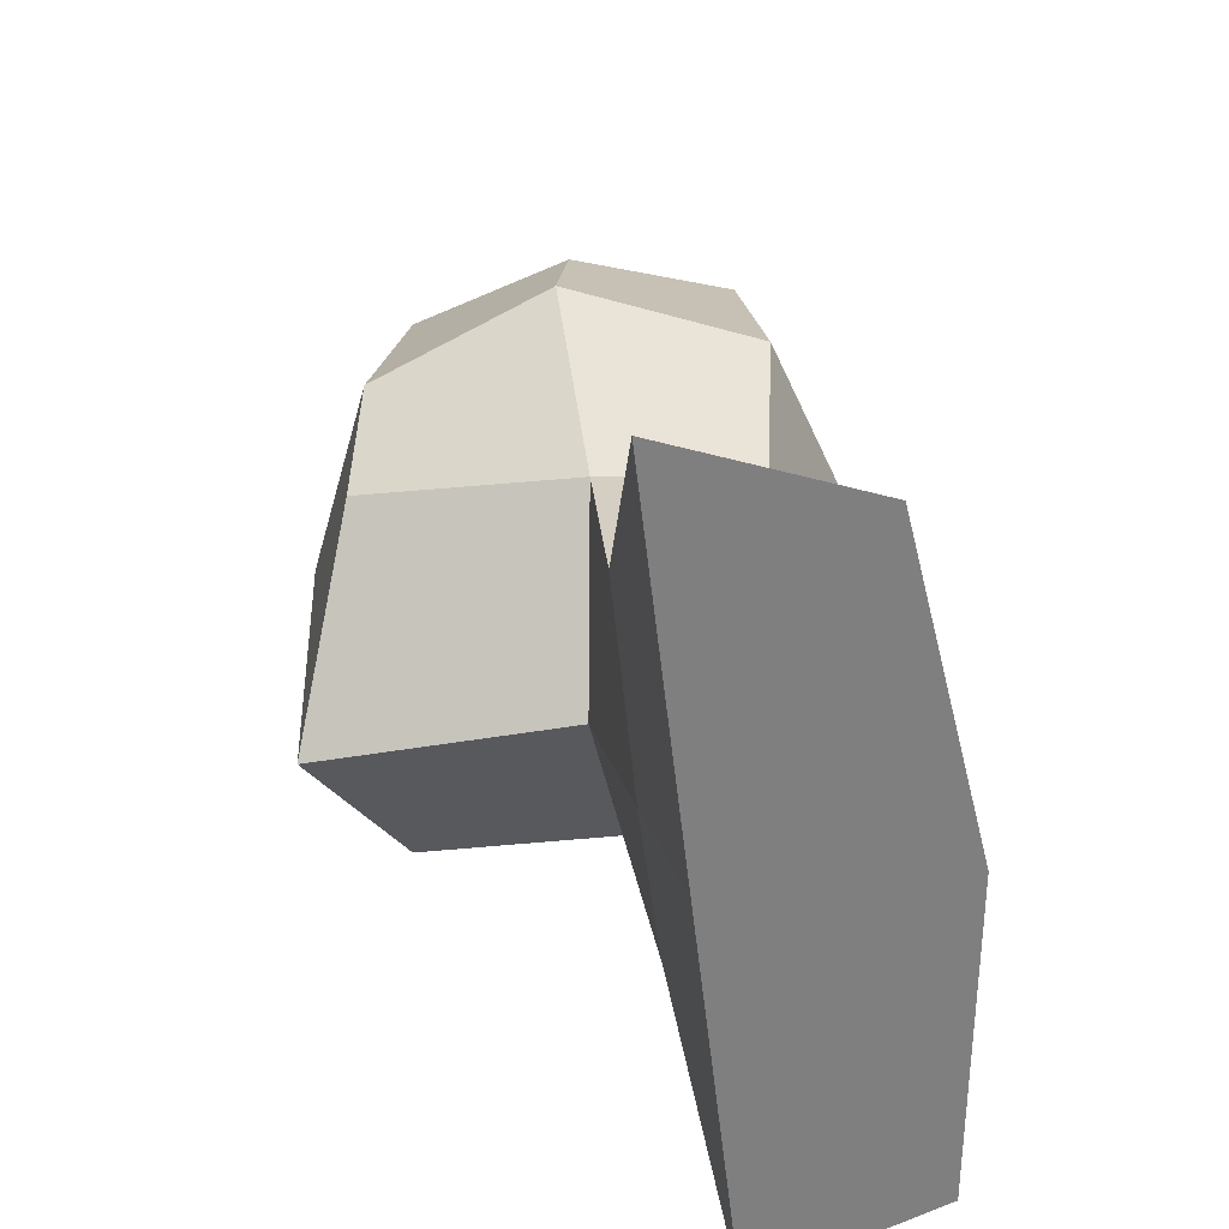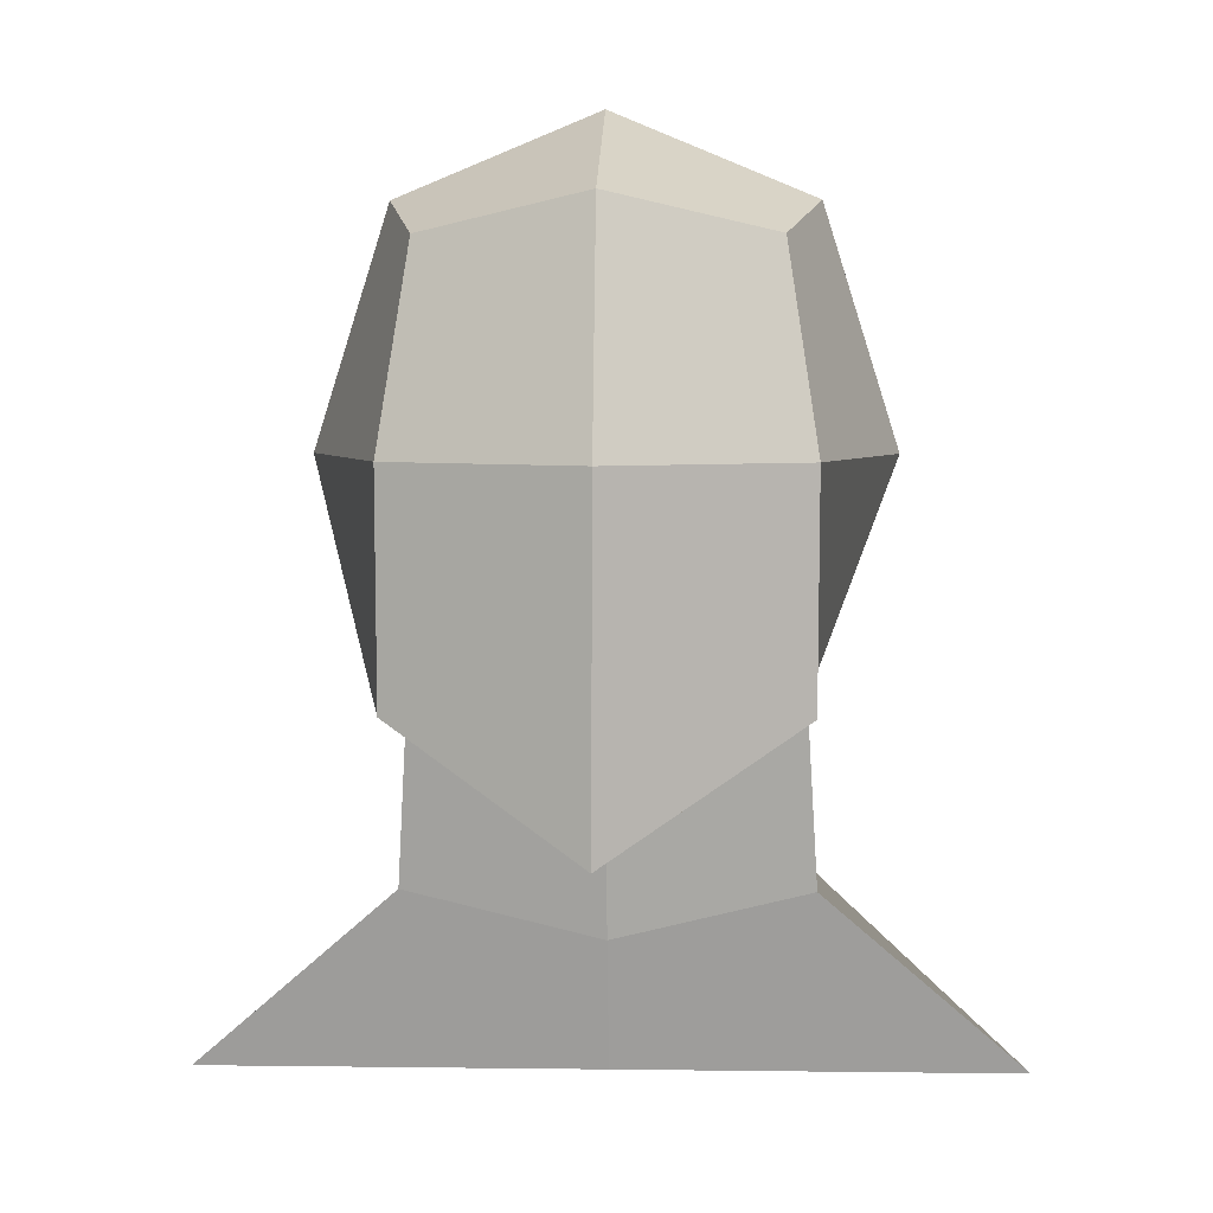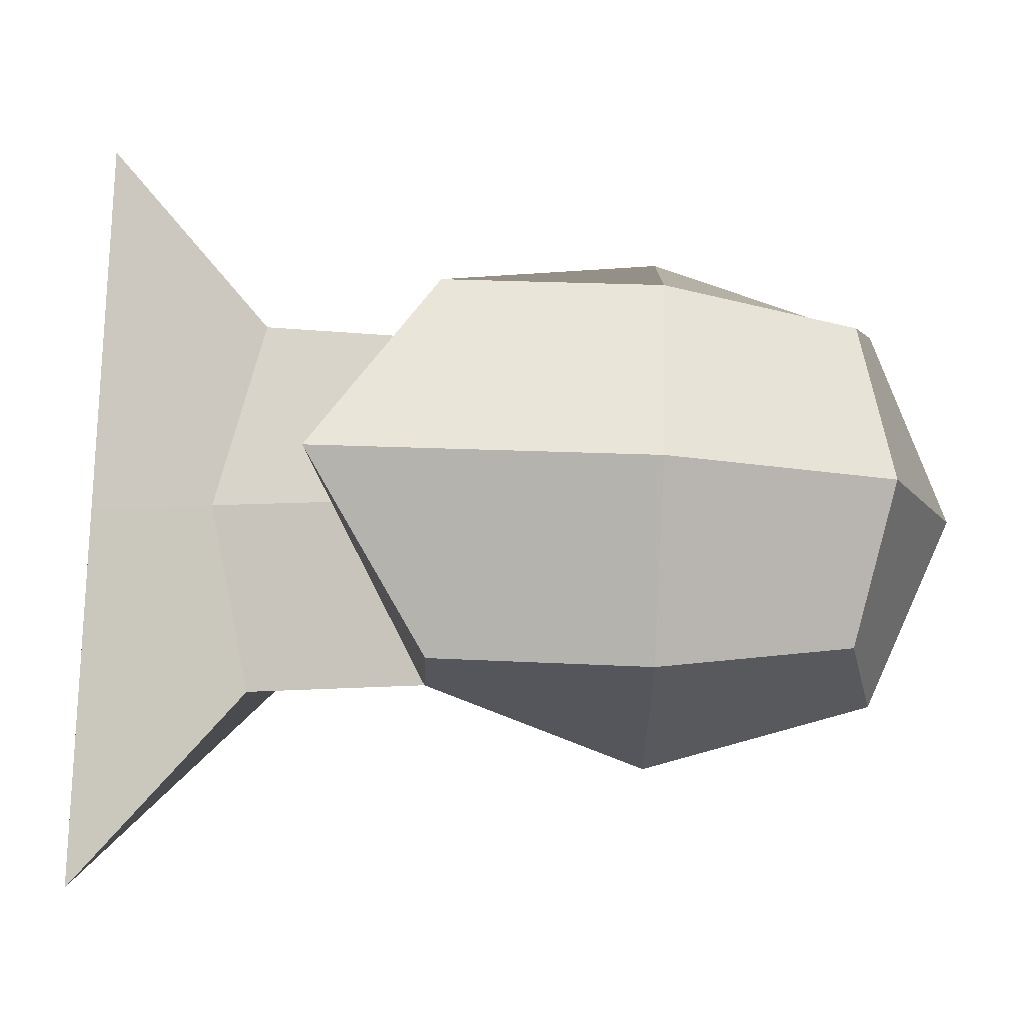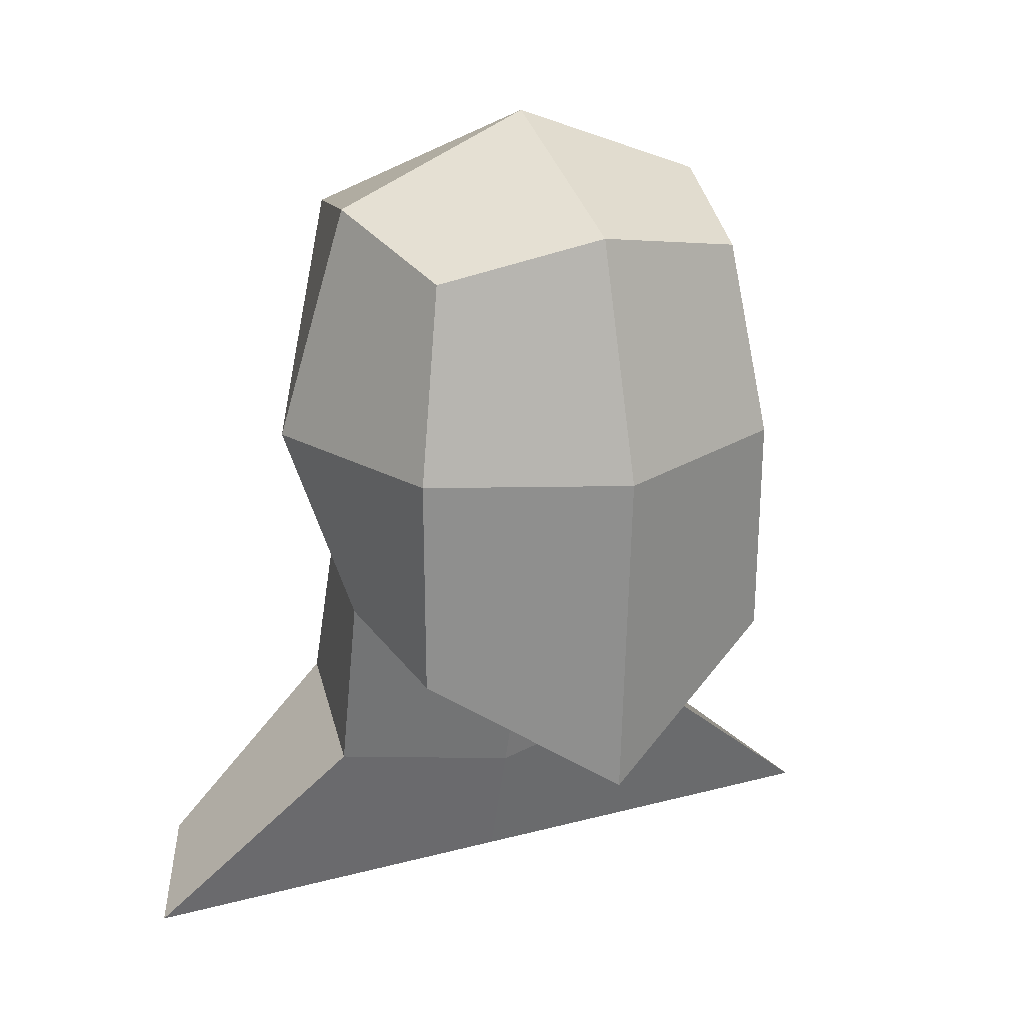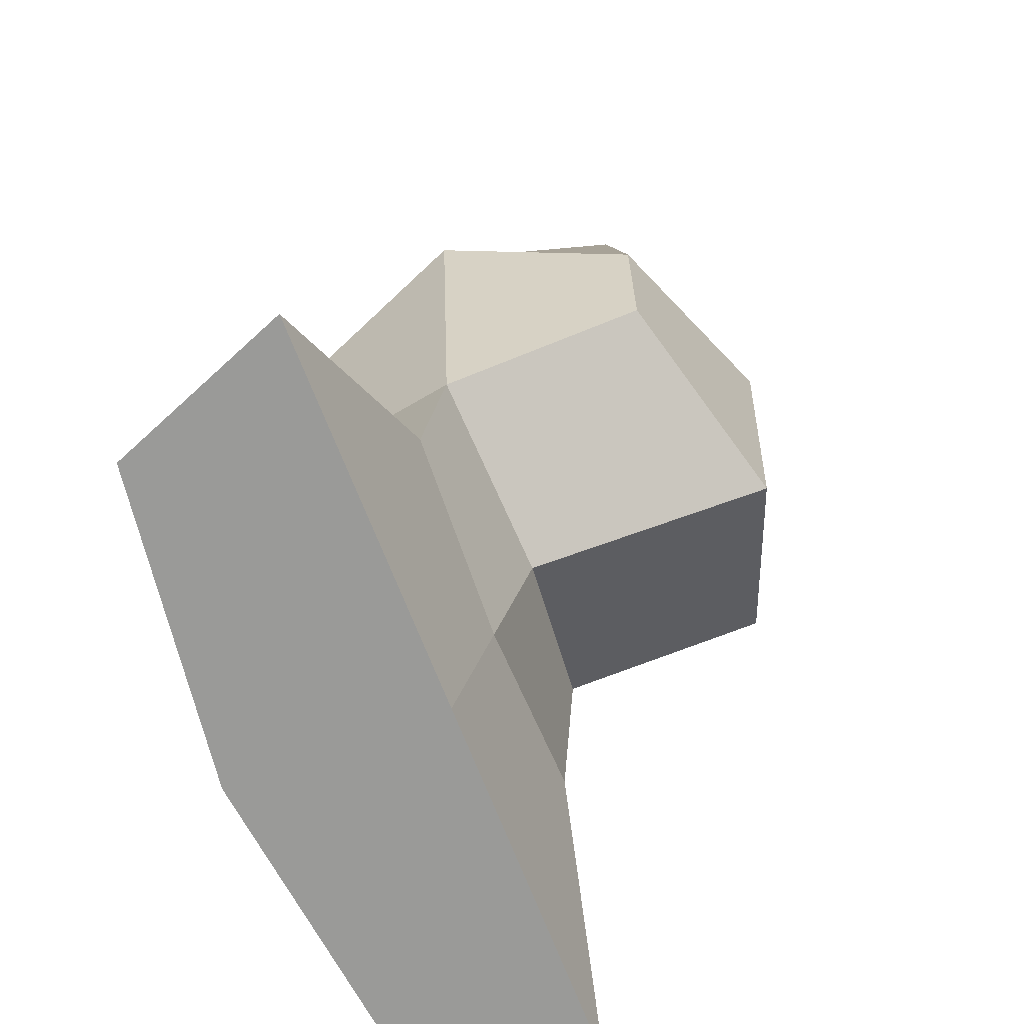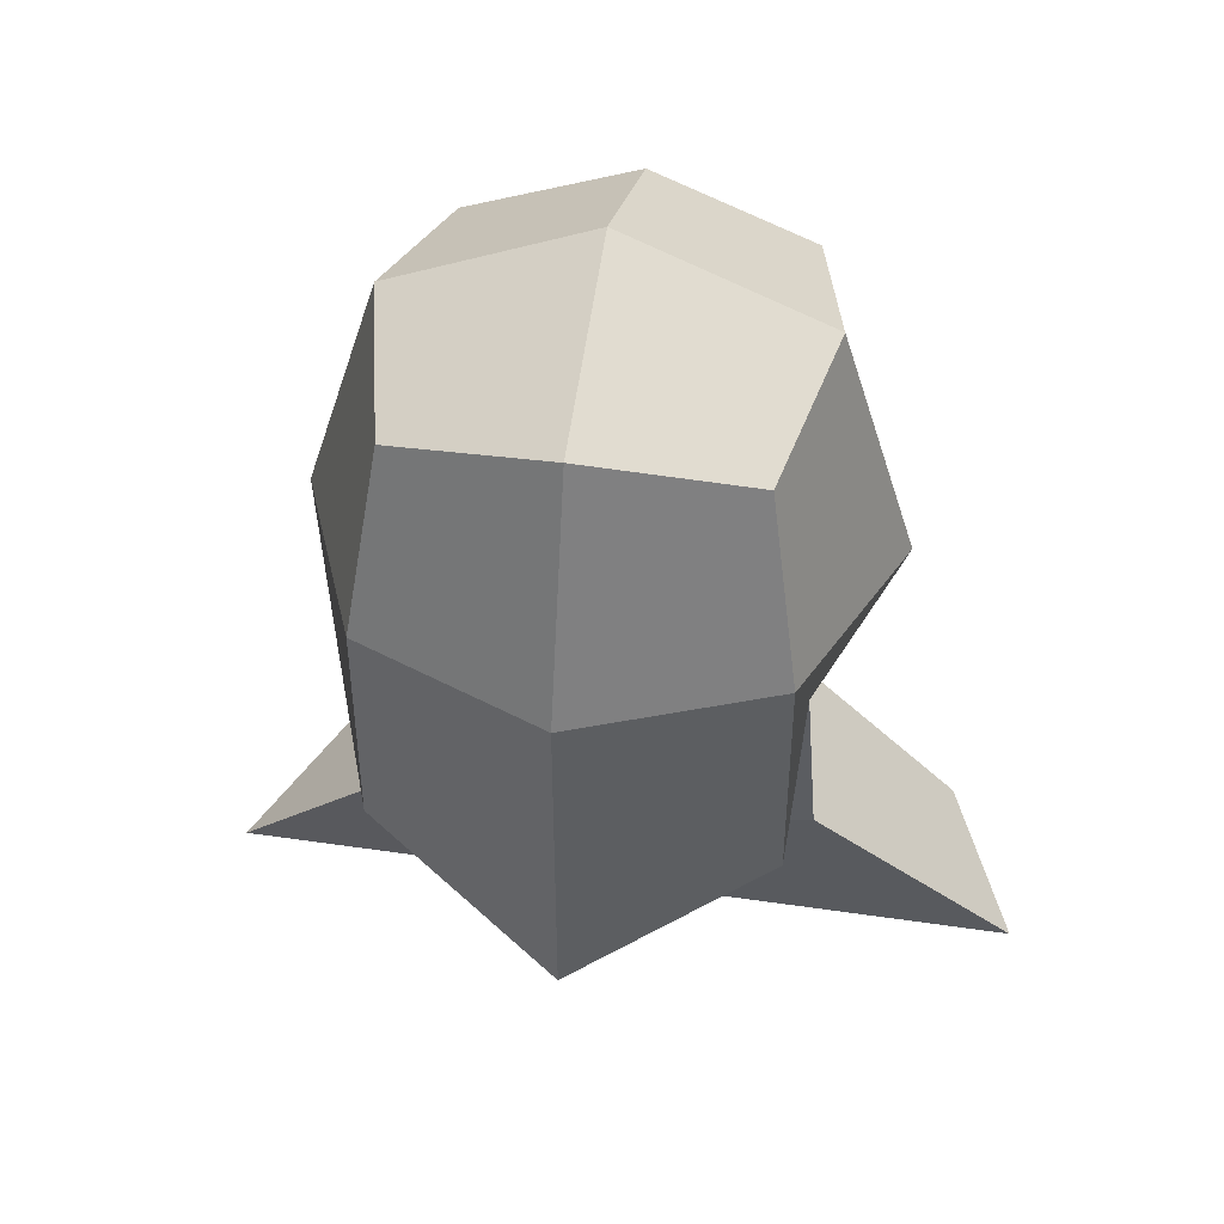
<metadata>
{"format":"obj","ext":"obj","renderer":"f3d","projection":"perspective","resolution":1024,"background":"white","views":[{"elev":-59.9,"azim":96.7,"up":"+Y"},{"elev":5.4,"azim":2.3,"up":"+Y"},{"elev":78.4,"azim":92.0,"up":"+Z"},{"elev":23.5,"azim":-24.1,"up":"+Y"},{"elev":-69.2,"azim":-68.9,"up":"+Y"},{"elev":44.4,"azim":9.8,"up":"+Y"}]}
</metadata>
<code>
v 0.8089 -1.026 -0.9321
v 1 -1.164 1
v -1 -1.164 1
v -0.8089 -1.026 -0.9321
v 0.8512 1.027 -0.8512
v 0.8512 1.027 0.8512
v -0.8512 1.027 0.8512
v -0.8512 1.027 -0.8512
v 0.9906 -1.208 -0.1233
v 0 -1.05 -1.114
v 1.007 -0 -1.007
v -0.009883 -1.813 1.342
v 1.007 -0 1.007
v -0.9906 -1.208 -0.1233
v -1.007 -0 1.007
v -1.007 0 -1.007
v 1.043 1.218 1e-06
v 0 1.218 -1.043
v -1e-06 1.218 1.043
v -1.043 1.218 -0
v 0 -0 -1.334
v -1.424 -0 -0
v -0 -0 1.424
v 1.424 -0 0
v -0 1.65 0
v -0 -1.732 -0
v 0 -3.168 -1.661
v -1.754 -3.168 -1.437
v -2.148 -3.168 -0.4368
v 1.754 -3.168 -1.437
v 2.148 -3.168 -0.4368
v 0 -3.168 -0.4368
v -0.857 -2.084 -1.218
v -1.05 -2.196 -0.2184
v 0 -2.45 -0.2184
v 1.05 -2.196 -0.2184
v 0 -2.042 -1.374
v 0.857 -2.084 -1.218
f 26 12 3 14
f 25 20 7 19
f 24 17 6 13
f 23 19 7 15
f 22 20 8 16
f 21 10 4 16
f 18 21 16 8
f 5 11 21 18
f 11 1 10 21
f 14 22 16 4
f 3 15 22 14
f 15 7 20 22
f 12 23 15 3
f 2 13 23 12
f 13 6 19 23
f 9 24 13 2
f 1 11 24 9
f 11 5 17 24
f 17 25 19 6
f 5 18 25 17
f 18 8 20 25
f 36 35 32 31
f 34 33 28 29
f 9 2 12 26
f 27 32 29 28
f 30 31 32 27
f 33 37 27 28
f 38 36 31 30
f 37 38 30 27
f 35 34 29 32
f 26 14 34 35
f 10 1 38 37
f 1 9 36 38
f 4 10 37 33
f 14 4 33 34
f 9 26 35 36

</code>
